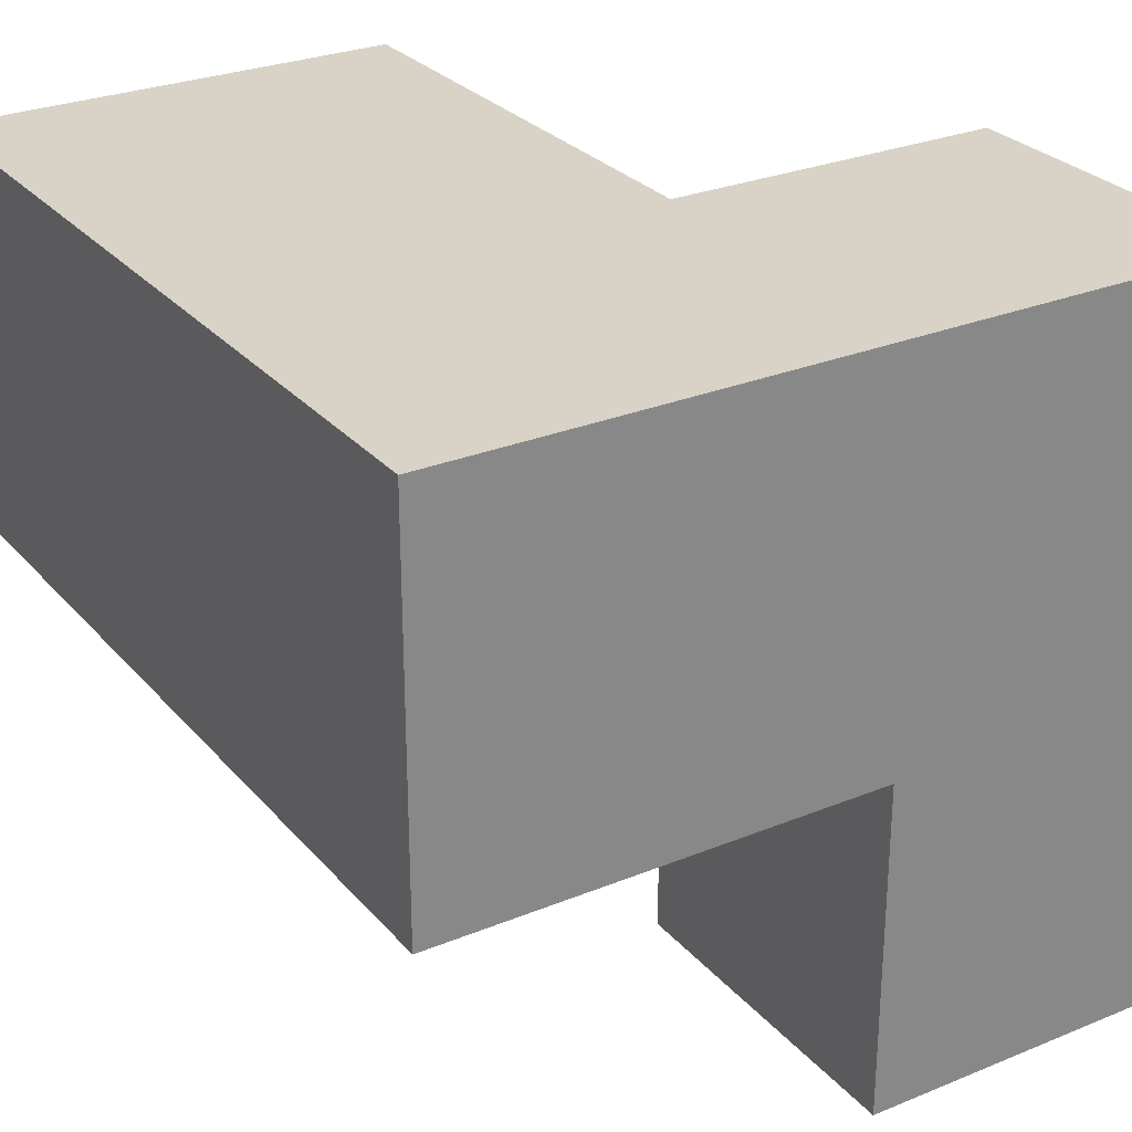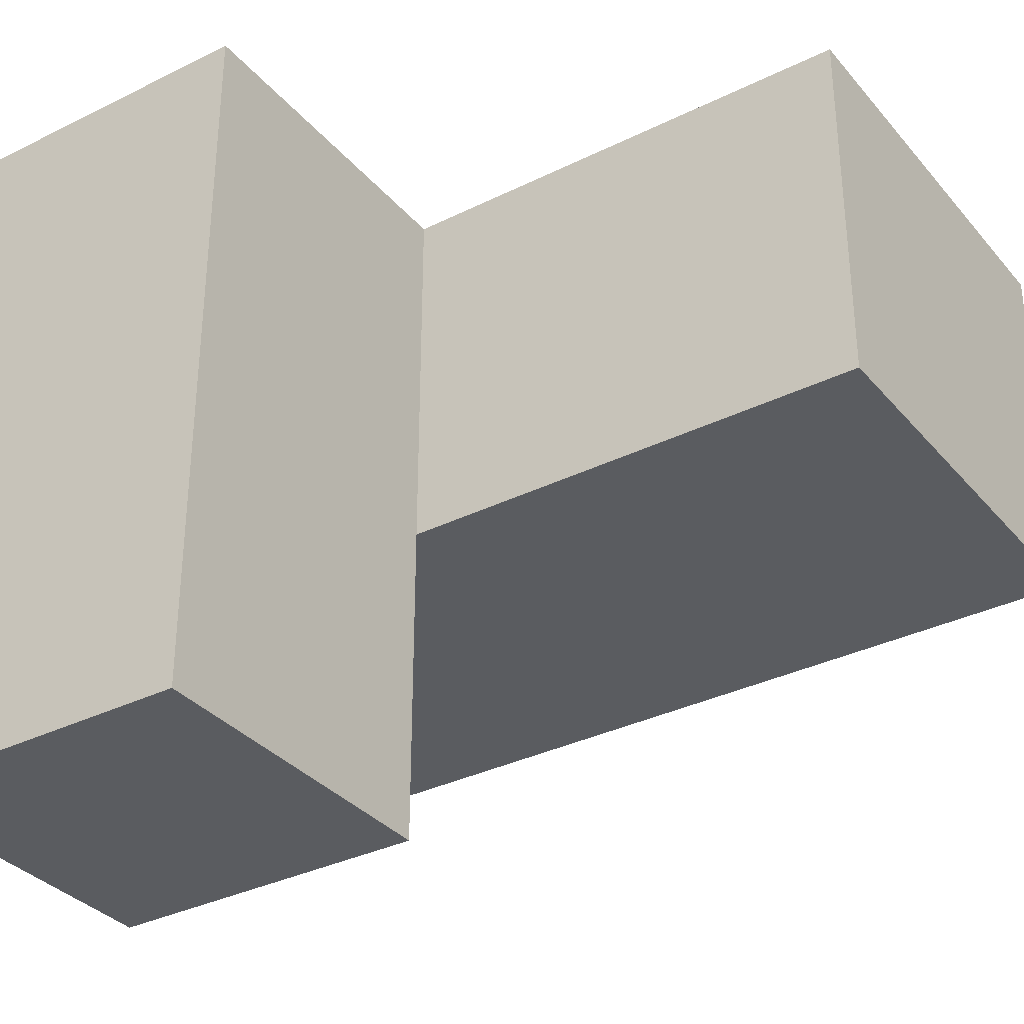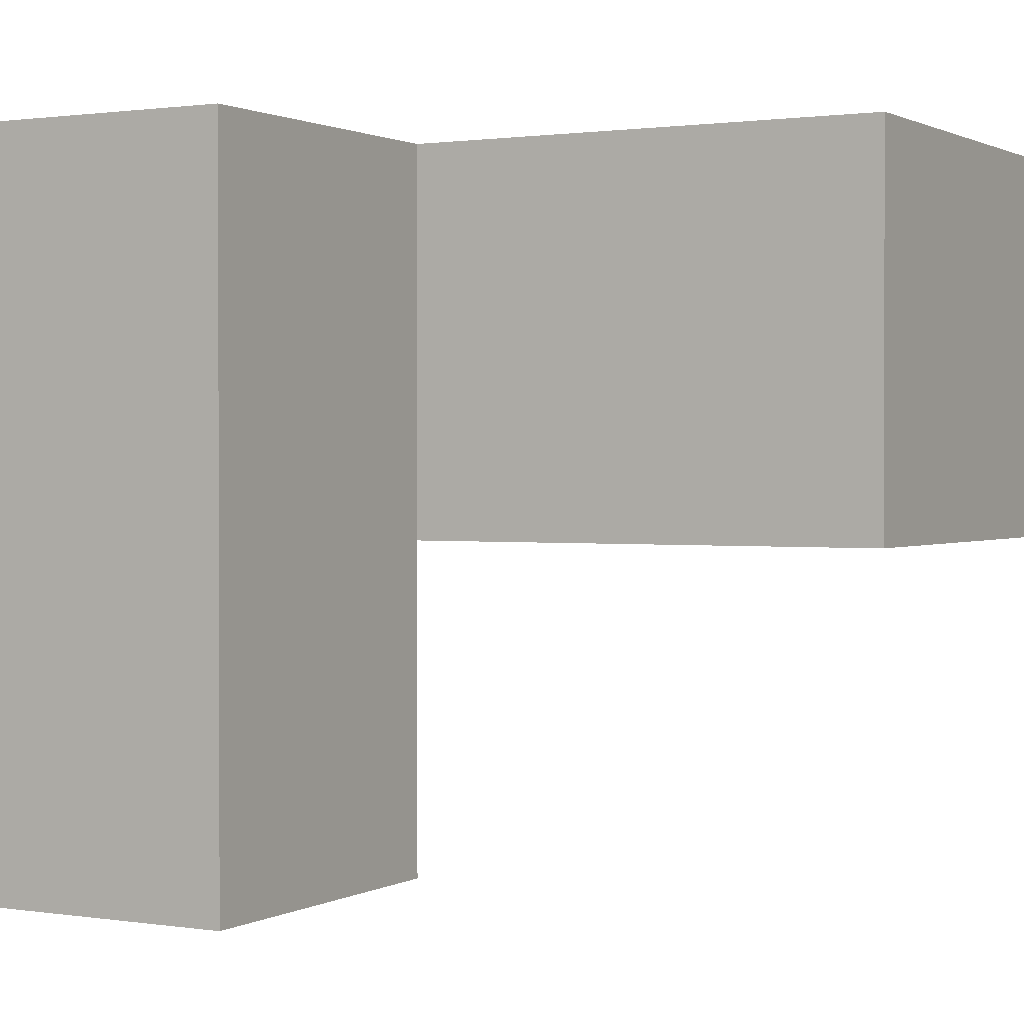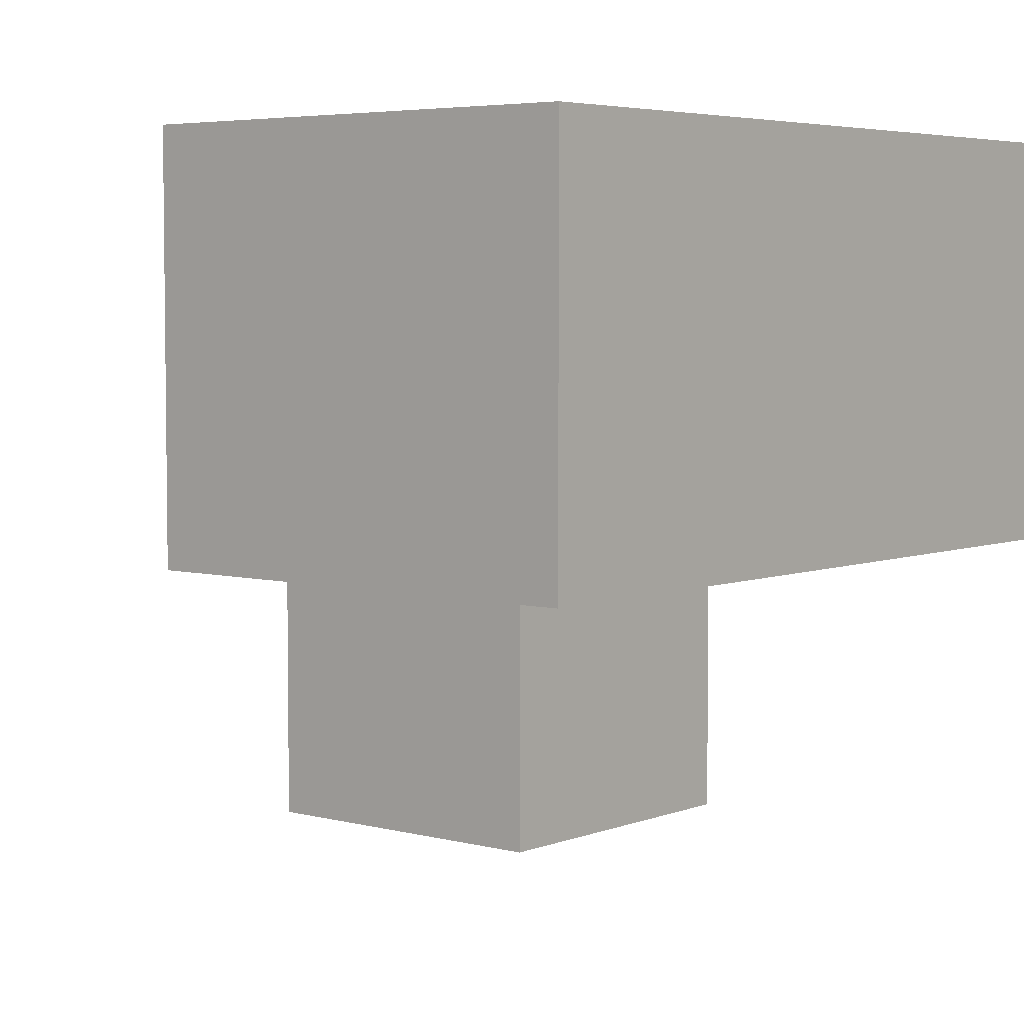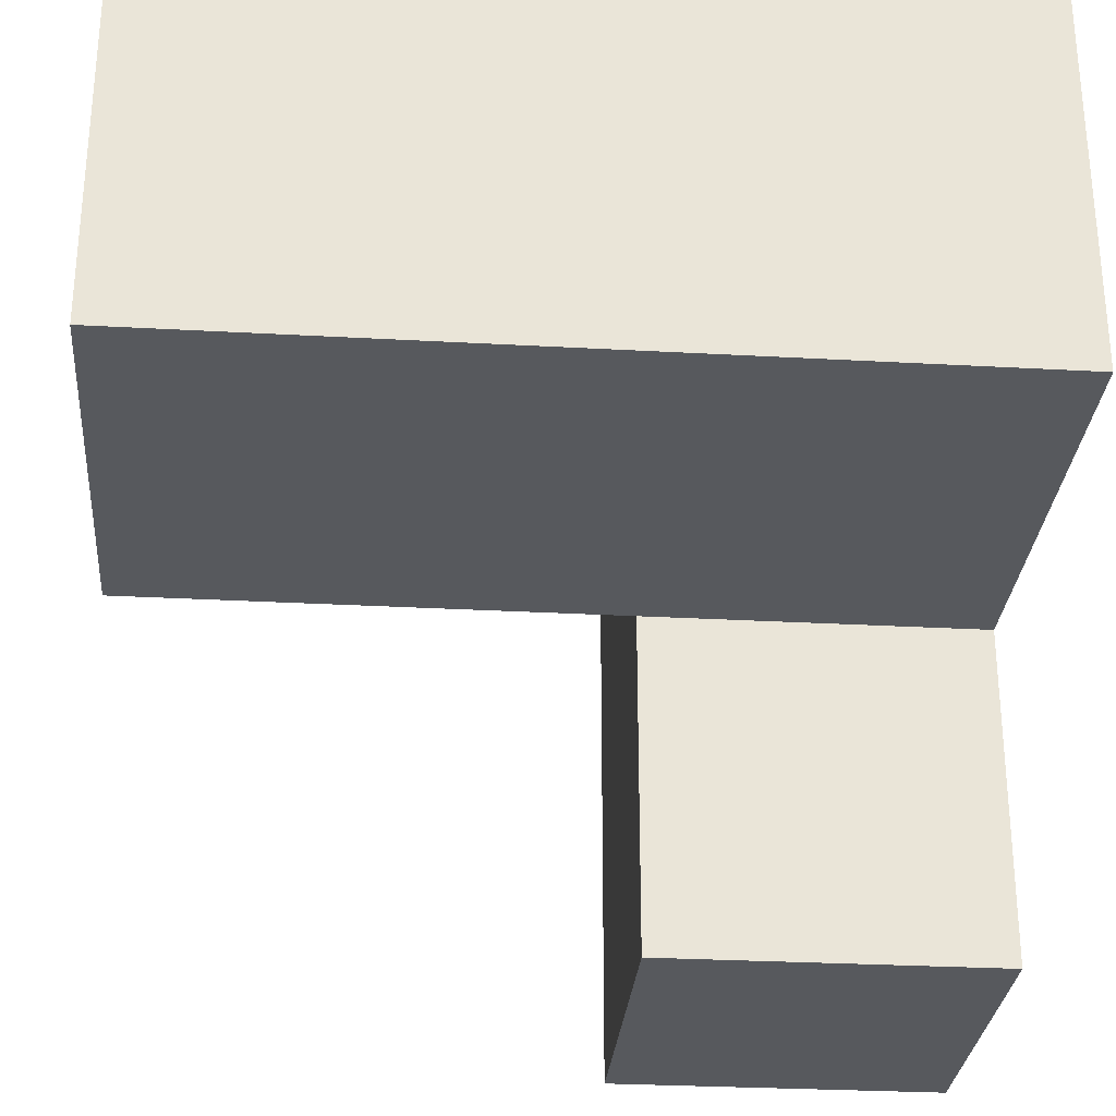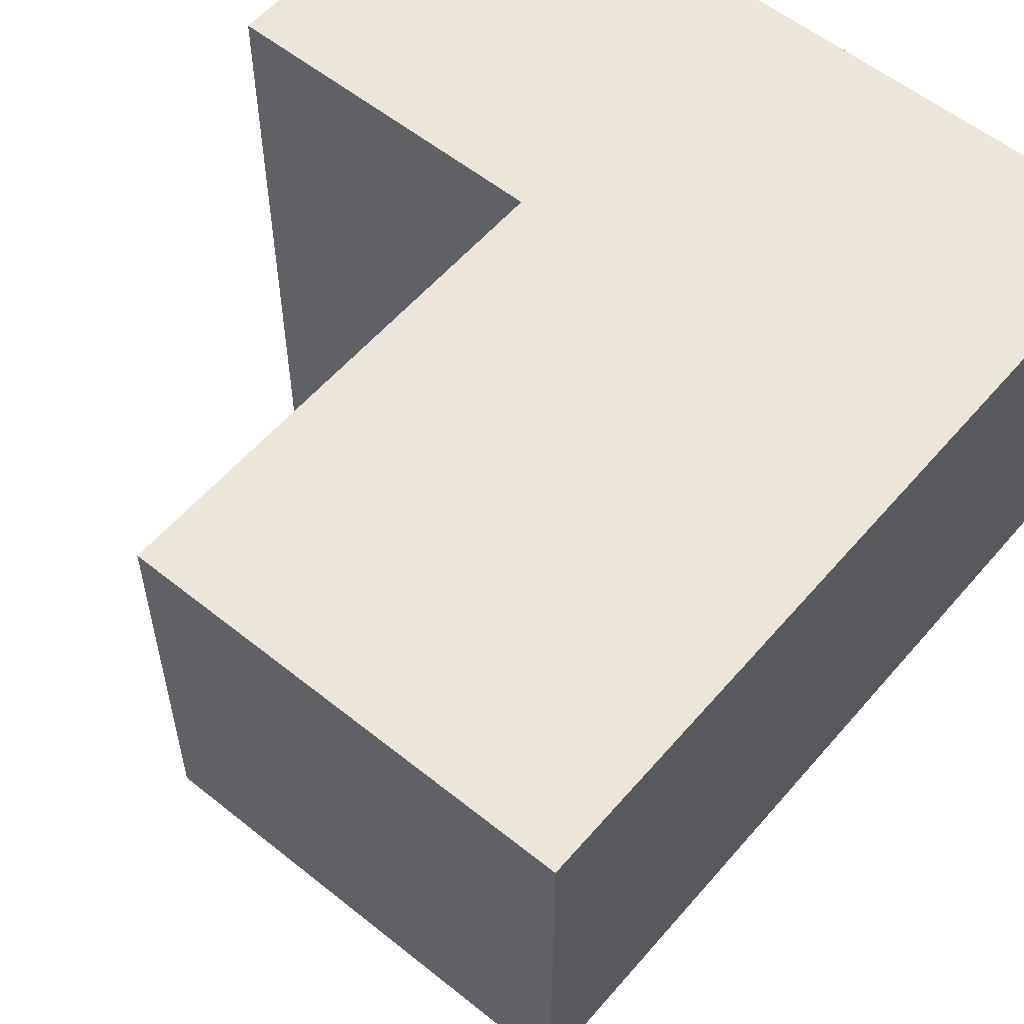
<metadata>
{"format":"obj","ext":"obj","renderer":"f3d","projection":"perspective","resolution":1024,"background":"white","views":[{"elev":27.9,"azim":148.1,"up":"+Y"},{"elev":-33.9,"azim":-56.1,"up":"+Y"},{"elev":1.1,"azim":-60.8,"up":"+Y"},{"elev":4.8,"azim":39.7,"up":"+Y"},{"elev":-29.2,"azim":85.3,"up":"+Y"},{"elev":56.7,"azim":40.0,"up":"+Y"}]}
</metadata>
<code>
v -0.5 0.3131 0.5
v 0.5 0.3131 0.5
v -0.5 1.313 0.5
v 0.5 1.313 0.5
v -0.5 1.313 -0.5
v 0.5 1.313 -0.5
v -0.5 0.3131 -0.5
v 0.5 0.3131 -0.5
v -0.5 2.48 0.5
v 0.5 2.48 0.5
v 0.5 2.48 -0.5
v -0.5 2.48 -0.5
v 1.822 1.313 0.5
v 1.822 1.313 -0.5
v 1.822 2.48 -0.5
v 1.822 2.48 0.5
v 0.5 1.313 1.961
v 0.5 2.48 1.961
v 1.822 1.313 1.961
v 1.822 2.48 1.961
f 1 2 4 3
f 9 10 11 12
f 5 6 8 7
f 7 8 2 1
f 2 8 6 4
f 7 1 3 5
f 3 4 10 9
f 13 14 15 16
f 6 5 12 11
f 5 3 9 12
f 4 6 14 13
f 6 11 15 14
f 11 10 16 15
f 18 17 19 20
f 10 4 17 18
f 4 13 19 17
f 13 16 20 19
f 16 10 18 20

</code>
